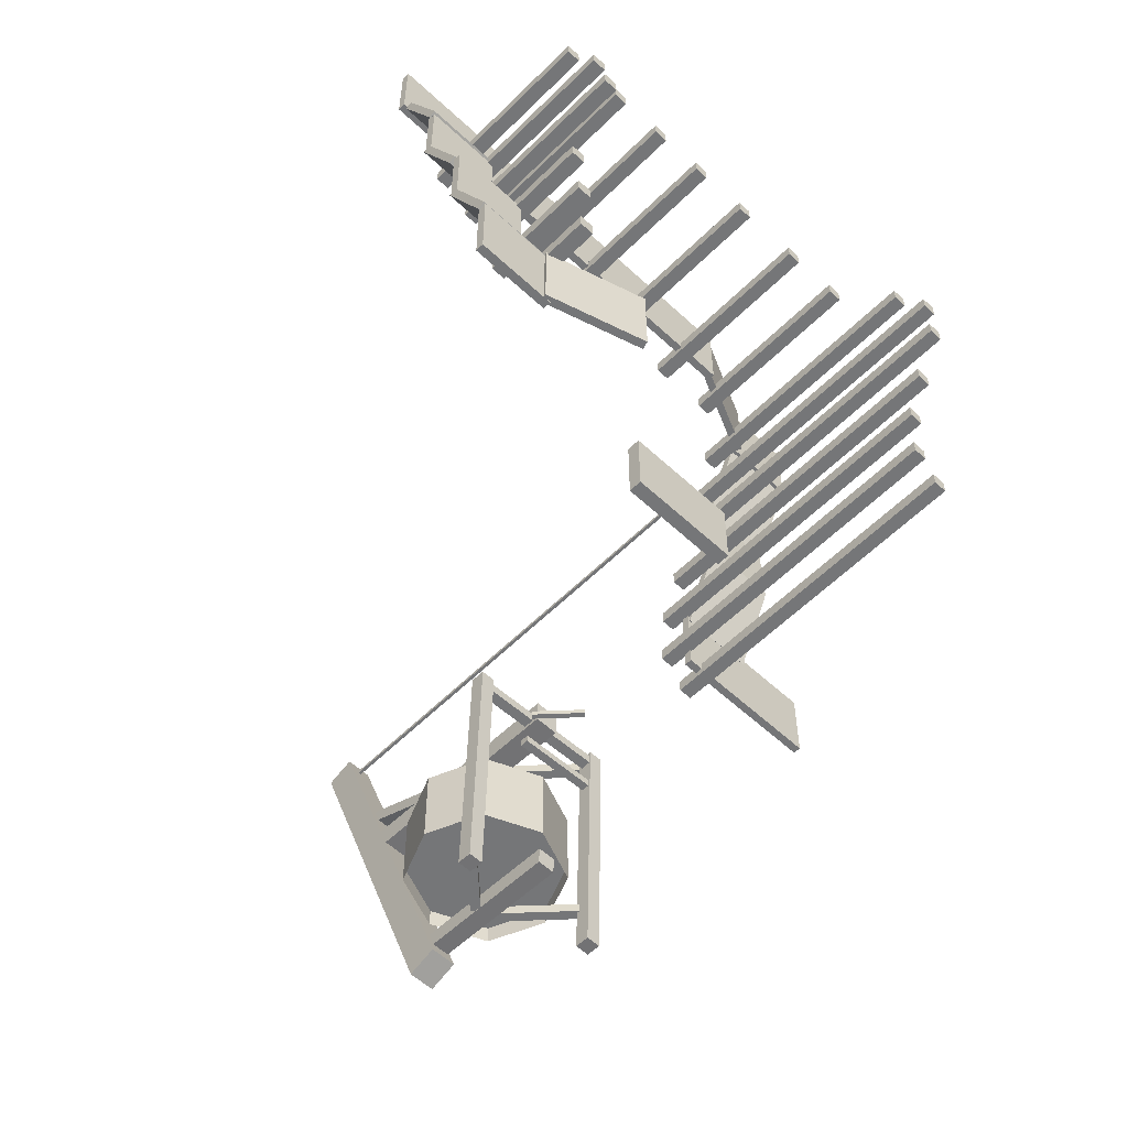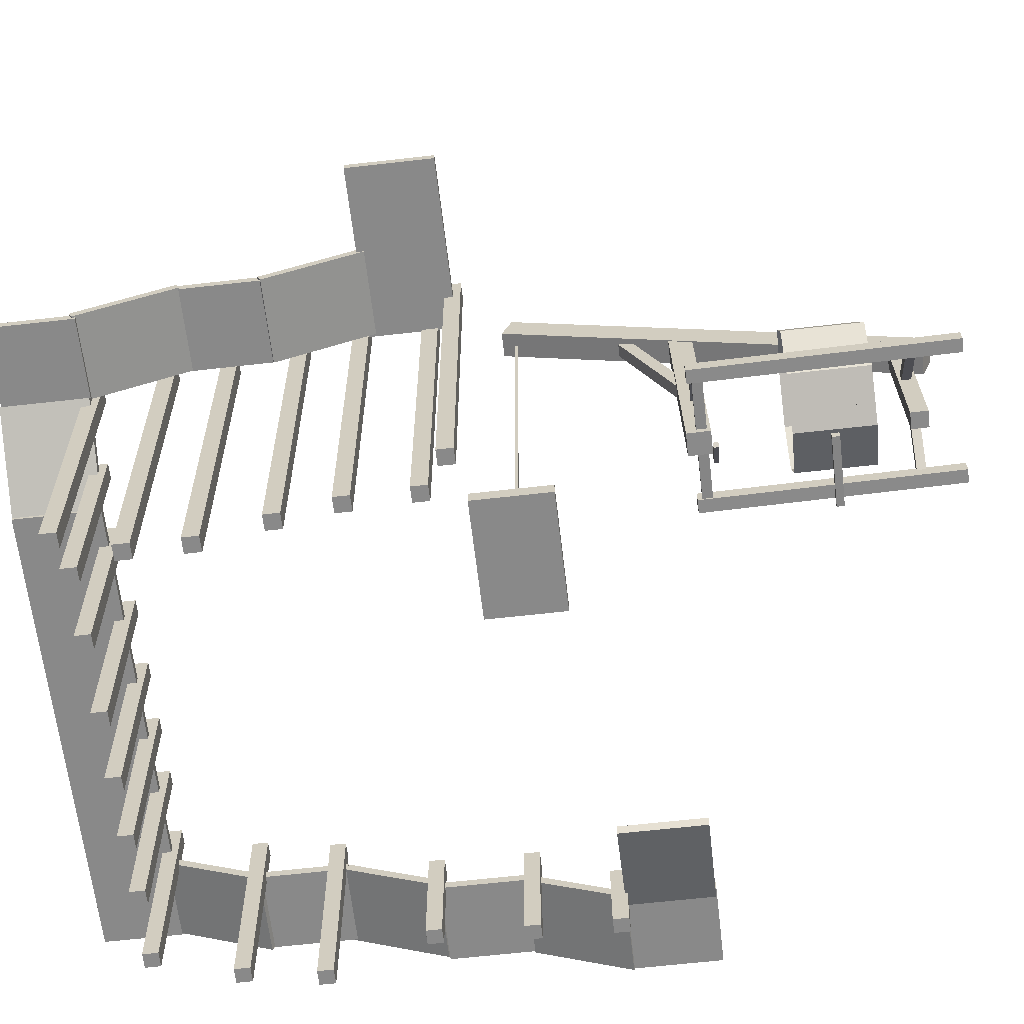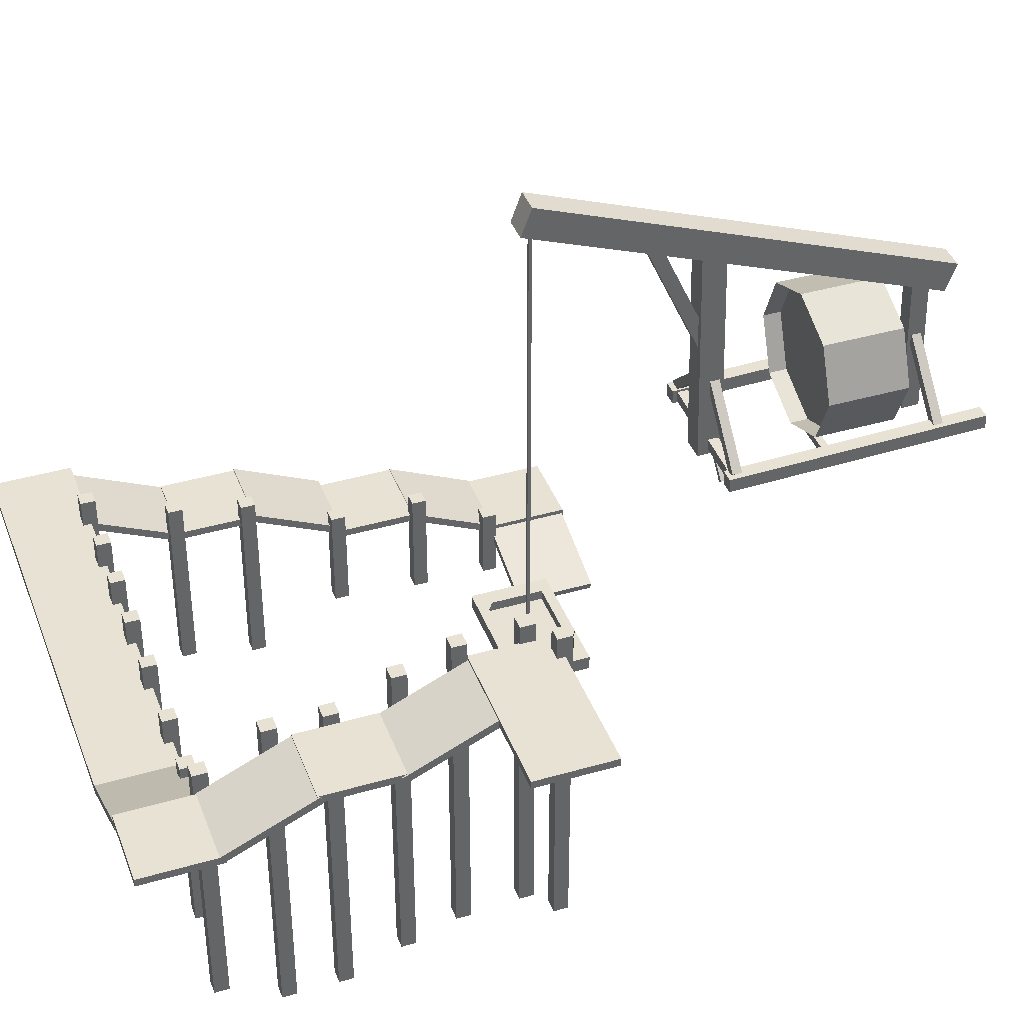
<metadata>
{"format":"obj","ext":"obj","renderer":"f3d","projection":"perspective","resolution":1024,"background":"white","views":[{"elev":-56.8,"azim":-44.1,"up":"+Z"},{"elev":-63.2,"azim":96.6,"up":"+Y"},{"elev":39.9,"azim":70.3,"up":"+Y"}]}
</metadata>
<code>
o Cube.045_Cube.066
v 3.338 -3.612 -2.625
v 3.338 -3.264 -2.625
v 3.338 -3.612 -4.531
v 3.338 -3.264 -4.531
v 0.3616 -3.612 -2.625
v 0.3616 -3.264 -2.625
v 0.3616 -3.612 -4.531
v 0.3616 -3.264 -4.531
v 3.338 -3.264 -3.26
v 3.338 -3.264 -3.896
v 2.346 -3.264 -4.531
v 1.354 -3.264 -4.531
v 0.3616 -3.264 -3.896
v 0.3616 -3.264 -3.26
v 1.354 -3.264 -2.625
v 2.346 -3.264 -2.625
v 0.7545 -3.264 -4.279
v 0.7545 -3.264 -2.877
v 2.945 -3.264 -4.279
v 2.945 -3.264 -2.877
v 0.7545 -3.511 -4.279
v 0.7545 -3.511 -2.877
v 2.945 -3.511 -4.279
v 2.945 -3.511 -2.877
f 1 2 9 10 4 3
f 3 4 11 12 8 7
f 7 8 13 14 6 5
f 5 6 15 16 2 1
f 3 7 5 1
f 20 9 2 16
f 14 18 15 6
f 18 20 16 15
f 8 12 17 13
f 13 17 18 14
f 12 11 19 17
f 20 18 22 24
f 11 4 10 19
f 19 10 9 20
f 19 20 24 23
f 17 19 23 21
f 18 17 21 22
f 21 23 24 22
o Cube.044_Cube.065
v 1.789 8.392 -3.499
v 1.789 -3.325 -3.499
v 1.789 8.392 -3.574
v 1.789 -3.325 -3.574
v 1.865 8.392 -3.499
v 1.865 -3.325 -3.499
v 1.865 8.392 -3.574
v 1.865 -3.325 -3.574
f 25 26 28 27
f 27 28 32 31
f 31 32 30 29
f 29 30 26 25
f 27 31 29 25
f 32 28 26 30
o Circle.001_Circle.002
v 0.001656 3.01 -10.04
v 0.5404 4.311 -10.04
v 1.841 4.849 -10.04
v 3.142 4.311 -10.04
v 3.681 3.01 -10.04
v 3.142 1.709 -10.04
v 1.841 1.17 -10.04
v 0.5404 1.709 -10.04
v 0.001656 3.01 -10.49
v 0.5404 4.311 -10.49
v 1.841 4.849 -10.49
v 3.142 4.311 -10.49
v 3.681 3.01 -10.49
v 3.142 1.709 -10.49
v 1.841 1.17 -10.49
v 0.5404 1.709 -10.49
v 0.001656 3.01 -10.49
v 0.5404 4.311 -10.49
v 1.841 4.849 -10.49
v 3.142 4.311 -10.49
v 3.681 3.01 -10.49
v 3.142 1.709 -10.49
v 1.841 1.17 -10.49
v 0.5404 1.709 -10.49
v 0.001656 3.01 -10.49
v 0.5404 4.311 -10.49
v 1.841 4.849 -10.49
v 3.142 4.311 -10.49
v 3.681 3.01 -10.49
v 3.142 1.709 -10.49
v 1.841 1.17 -10.49
v 0.5404 1.709 -10.49
v 0.001656 3.01 -11.59
v 0.5404 4.311 -11.59
v 1.841 4.849 -11.59
v 3.142 4.311 -11.59
v 3.681 3.01 -11.59
v 3.142 1.709 -11.59
v 1.841 1.17 -11.59
v 0.5404 1.709 -11.59
v 0.001656 3.01 -12.03
v 0.5404 4.311 -12.03
v 1.841 4.849 -12.03
v 3.142 4.311 -12.03
v 3.681 3.01 -12.03
v 3.142 1.709 -12.03
v 1.841 1.17 -12.03
v 0.5404 1.709 -12.03
f 36 35 43 44
f 34 33 41 42
f 33 40 48 41
f 39 38 46 47
f 37 36 44 45
f 35 34 42 43
f 40 39 47 48
f 38 37 45 46
f 42 41 49 50
f 41 48 56 49
f 47 46 54 55
f 45 44 52 53
f 43 42 50 51
f 48 47 55 56
f 46 45 53 54
f 44 43 51 52
f 56 55 63 64
f 54 53 61 62
f 52 51 59 60
f 50 49 57 58
f 49 56 64 57
f 55 54 62 63
f 53 52 60 61
f 51 50 58 59
f 59 58 66 67
f 64 63 71 72
f 62 61 69 70
f 60 59 67 68
f 58 57 65 66
f 57 64 72 65
f 63 62 70 71
f 61 60 68 69
f 65 72 80 73
f 71 70 78 79
f 69 68 76 77
f 67 66 74 75
f 72 71 79 80
f 70 69 77 78
f 68 67 75 76
f 66 65 73 74
f 58 59 60 61 62 63 64 57
f 66 67 68 69 70 71 72 65
o Cube.001
v 0.7272 -7.272 5.624
v 0.7272 -2.387 5.624
v 0.7272 -7.272 5.258
v 0.7272 -2.387 5.258
v 1.093 -7.272 5.624
v 1.093 -2.387 5.624
v 1.093 -7.272 5.258
v 1.093 -2.387 5.258
f 81 82 84 83
f 83 84 88 87
f 87 88 86 85
f 85 86 82 81
f 83 87 85 81
f 88 84 82 86
o Cube
v -7.501 -3.278 7.418
v -7.501 -3.078 7.418
v -7.501 -3.278 5.418
v -7.501 -3.078 5.418
v 3.864 -3.278 7.418
v 3.864 -3.078 7.418
v 3.864 -3.278 5.418
v 3.864 -3.078 5.418
f 89 90 92 91
f 91 92 96 95
f 95 96 94 93
f 93 94 90 89
f 91 95 93 89
f 96 92 90 94
o Cube.002
v 6.095 -2.191 7.418
v 6.012 -2.009 7.418
v 6.095 -2.191 5.418
v 6.012 -2.009 5.418
v 3.845 -3.217 7.418
v 3.762 -3.035 7.418
v 3.845 -3.217 5.418
v 3.762 -3.035 5.418
f 97 98 100 99
f 99 100 104 103
f 103 104 102 101
f 101 102 98 97
f 99 103 101 97
f 104 100 98 102
o Cube.003
v 7.958 -0.9556 3.245
v 7.958 -0.7737 3.328
v 5.958 -0.9556 3.245
v 5.958 -0.7737 3.328
v 7.958 -1.982 5.494
v 7.958 -1.8 5.577
v 5.958 -1.982 5.494
v 5.958 -1.8 5.577
f 105 106 108 107
f 107 108 112 111
f 111 112 110 109
f 109 110 106 105
f 107 111 109 105
f 112 108 106 110
o Cube.004
v 5.948 -2.038 7.418
v 5.948 -1.838 7.418
v 5.948 -2.038 5.418
v 5.948 -1.838 5.418
v 7.922 -2.038 7.418
v 7.922 -1.838 7.418
v 7.922 -2.038 5.418
v 7.922 -1.838 5.418
f 113 114 116 115
f 115 116 120 119
f 119 120 118 117
f 117 118 114 113
f 115 119 117 113
f 120 116 114 118
o Cube.005
v 5.948 -0.9646 3.383
v 5.948 -0.7646 3.383
v 5.948 -0.9646 1.383
v 5.948 -0.7646 1.383
v 7.922 -0.9646 3.383
v 7.922 -0.7646 3.383
v 7.922 -0.9646 1.383
v 7.922 -0.7646 1.383
f 121 122 124 123
f 123 124 128 127
f 127 128 126 125
f 125 126 122 121
f 123 127 125 121
f 128 124 122 126
o Cube.006
v 7.958 0.02282 -0.8161
v 7.958 0.2048 -0.7331
v 5.958 0.02282 -0.8161
v 5.958 0.2048 -0.7331
v 7.958 -1.003 1.434
v 7.958 -0.8213 1.517
v 5.958 -1.003 1.434
v 5.958 -0.8213 1.517
f 129 130 132 131
f 131 132 136 135
f 135 136 134 133
f 133 134 130 129
f 131 135 133 129
f 136 132 130 134
o Cube.007
v 5.893 0.03017 -0.6451
v 5.893 0.2302 -0.6451
v 5.893 0.03017 -2.645
v 5.893 0.2302 -2.645
v 9.939 0.03017 -0.6451
v 9.939 0.2302 -0.6451
v 9.939 0.03017 -2.645
v 9.939 0.2302 -2.645
f 137 138 140 139
f 139 140 144 143
f 143 144 142 141
f 141 142 138 137
f 139 143 141 137
f 144 140 138 142
o Cube.008
v -7.378 -3.396 5.522
v -7.378 -3.214 5.439
v -5.378 -3.396 5.522
v -5.378 -3.214 5.439
v -7.378 -4.422 3.272
v -7.378 -4.24 3.189
v -5.378 -4.422 3.272
v -5.378 -4.24 3.189
f 145 146 148 147
f 147 148 152 151
f 151 152 150 149
f 149 150 146 145
f 147 151 149 145
f 152 148 146 150
o Cube.009
v -7.34 -4.38 3.206
v -7.34 -4.18 3.206
v -7.34 -4.38 1.206
v -7.34 -4.18 1.206
v -5.366 -4.38 3.206
v -5.366 -4.18 3.206
v -5.366 -4.38 1.206
v -5.366 -4.18 1.206
f 153 154 156 155
f 155 156 160 159
f 159 160 158 157
f 157 158 154 153
f 155 159 157 153
f 160 156 154 158
o Cube.011
v -7.34 -5.51 -0.948
v -7.34 -5.31 -0.948
v -7.34 -5.51 -2.948
v -7.34 -5.31 -2.948
v -5.366 -5.51 -0.948
v -5.366 -5.31 -0.948
v -5.366 -5.51 -2.948
v -5.366 -5.31 -2.948
f 161 162 164 163
f 163 164 168 167
f 167 168 166 165
f 165 166 162 161
f 163 167 165 161
f 168 164 162 166
o Cube.012
v -7.378 -5.501 -2.883
v -7.378 -5.319 -2.966
v -5.378 -5.501 -2.883
v -5.378 -5.319 -2.966
v -7.378 -6.527 -5.133
v -7.378 -6.345 -5.216
v -5.378 -6.527 -5.133
v -5.378 -6.345 -5.216
f 169 170 172 171
f 171 172 176 175
f 175 176 174 173
f 173 174 170 169
f 171 175 173 169
f 176 172 170 174
o Cube.013
v -7.34 -6.524 -5.149
v -7.34 -6.324 -5.149
v -7.34 -6.524 -7.149
v -7.34 -6.324 -7.149
v -5.366 -6.524 -5.149
v -5.366 -6.324 -5.149
v -5.366 -6.524 -7.149
v -5.366 -6.324 -7.149
f 177 178 180 179
f 179 180 184 183
f 183 184 182 181
f 181 182 178 177
f 179 183 181 177
f 184 180 178 182
o Cube.014
v -5.562 -6.586 -7.126
v -5.505 -6.394 -7.126
v -5.562 -6.586 -5.126
v -5.505 -6.394 -5.126
v -3.191 -7.288 -7.126
v -3.134 -7.096 -7.126
v -3.191 -7.288 -5.126
v -3.134 -7.096 -5.126
f 185 186 188 187
f 187 188 192 191
f 191 192 190 189
f 189 190 186 185
f 187 191 189 185
f 192 188 186 190
o Cube.015
v -0.9082 -7.272 5.624
v -0.9082 -2.387 5.624
v -0.9082 -7.272 5.258
v -0.9082 -2.387 5.258
v -0.5424 -7.272 5.624
v -0.5424 -2.387 5.624
v -0.5424 -7.272 5.258
v -0.5424 -2.387 5.258
f 193 194 196 195
f 195 196 200 199
f 199 200 198 197
f 197 198 194 193
f 195 199 197 193
f 200 196 194 198
o Cube.016
v -2.396 -7.272 5.624
v -2.396 -2.387 5.624
v -2.396 -7.272 5.258
v -2.396 -2.387 5.258
v -2.031 -7.272 5.624
v -2.031 -2.387 5.624
v -2.031 -7.272 5.258
v -2.031 -2.387 5.258
f 201 202 204 203
f 203 204 208 207
f 207 208 206 205
f 205 206 202 201
f 203 207 205 201
f 208 204 202 206
o Cube.017
v -3.854 -7.272 5.624
v -3.854 -2.387 5.624
v -3.854 -7.272 5.258
v -3.854 -2.387 5.258
v -3.488 -7.272 5.624
v -3.488 -2.387 5.624
v -3.488 -7.272 5.258
v -3.488 -2.387 5.258
f 209 210 212 211
f 211 212 216 215
f 215 216 214 213
f 213 214 210 209
f 211 215 213 209
f 216 212 210 214
o Cube.018
v -5.523 -7.272 5.624
v -5.523 -2.387 5.624
v -5.523 -7.272 5.258
v -5.523 -2.387 5.258
v -5.157 -7.272 5.624
v -5.157 -2.387 5.624
v -5.157 -7.272 5.258
v -5.157 -2.387 5.258
f 217 218 220 219
f 219 220 224 223
f 223 224 222 221
f 221 222 218 217
f 219 223 221 217
f 224 220 218 222
o Cube.019
v 2.604 -7.272 5.624
v 2.604 -2.387 5.624
v 2.604 -7.272 5.258
v 2.604 -2.387 5.258
v 2.97 -7.272 5.624
v 2.97 -2.387 5.624
v 2.97 -7.272 5.258
v 2.97 -2.387 5.258
f 225 226 228 227
f 227 228 232 231
f 231 232 230 229
f 229 230 226 225
f 227 231 229 225
f 232 228 226 230
o Cube.020
v 4.192 -7.272 5.624
v 4.192 -2.387 5.624
v 4.192 -7.272 5.258
v 4.192 -2.387 5.258
v 4.558 -7.272 5.624
v 4.558 -2.387 5.624
v 4.558 -7.272 5.258
v 4.558 -2.387 5.258
f 233 234 236 235
f 235 236 240 239
f 239 240 238 237
f 237 238 234 233
f 235 239 237 233
f 240 236 234 238
o Cube.021
v 5.565 -8.365 5.624
v 5.565 -1.294 5.624
v 5.565 -8.365 5.258
v 5.565 -1.294 5.258
v 5.931 -8.365 5.624
v 5.931 -1.294 5.624
v 5.931 -8.365 5.258
v 5.931 -1.294 5.258
f 241 242 244 243
f 243 244 248 247
f 247 248 246 245
f 245 246 242 241
f 243 247 245 241
f 248 244 242 246
o Cube.022
v 5.565 -9.163 4.041
v 5.565 -0.4955 4.041
v 5.565 -9.163 3.675
v 5.565 -0.4955 3.675
v 5.931 -9.163 4.041
v 5.931 -0.4955 4.041
v 5.931 -9.163 3.675
v 5.931 -0.4955 3.675
f 249 250 252 251
f 251 252 256 255
f 255 256 254 253
f 253 254 250 249
f 251 255 253 249
f 256 252 250 254
o Cube.023
v 5.565 -9.163 2.653
v 5.565 -0.4955 2.653
v 5.565 -9.163 2.288
v 5.565 -0.4955 2.288
v 5.931 -9.163 2.653
v 5.931 -0.4955 2.653
v 5.931 -9.163 2.288
v 5.931 -0.4955 2.288
f 257 258 260 259
f 259 260 264 263
f 263 264 262 261
f 261 262 258 257
f 259 263 261 257
f 264 260 258 262
o Cube.024
v 5.565 -8.519 1.094
v 5.565 0.1482 1.094
v 5.565 -8.519 0.7278
v 5.565 0.1482 0.7278
v 5.931 -8.519 1.094
v 5.931 0.1482 1.094
v 5.931 -8.519 0.7278
v 5.931 0.1482 0.7278
f 265 266 268 267
f 267 268 272 271
f 271 272 270 269
f 269 270 266 265
f 267 271 269 265
f 272 268 266 270
o Cube.025
v 5.565 -8.057 -0.2771
v 5.565 0.6109 -0.2771
v 5.565 -8.057 -0.6429
v 5.565 0.6109 -0.6429
v 5.931 -8.057 -0.2771
v 5.931 0.6109 -0.2771
v 5.931 -8.057 -0.6429
v 5.931 0.6109 -0.6429
f 273 274 276 275
f 275 276 280 279
f 279 280 278 277
f 277 278 274 273
f 275 279 277 273
f 280 276 274 278
o Cube.026
v 5.565 -7.948 -1.845
v 5.565 0.7196 -1.845
v 5.565 -7.948 -2.211
v 5.565 0.7196 -2.211
v 5.931 -7.948 -1.845
v 5.931 0.7196 -1.845
v 5.931 -7.948 -2.211
v 5.931 0.7196 -2.211
f 281 282 284 283
f 283 284 288 287
f 287 288 286 285
f 285 286 282 281
f 283 287 285 281
f 288 284 282 286
o Cube.027
v 6.279 -7.867 -2.448
v 6.279 0.8005 -2.448
v 6.279 -7.867 -2.814
v 6.279 0.8005 -2.814
v 6.644 -7.867 -2.448
v 6.644 0.8005 -2.448
v 6.644 -7.867 -2.814
v 6.644 0.8005 -2.814
f 289 290 292 291
f 291 292 296 295
f 295 296 294 293
f 293 294 290 289
f 291 295 293 289
f 296 292 290 294
o Cube.028
v -5.523 -8.156 3.489
v -5.523 -3.272 3.489
v -5.523 -8.156 3.124
v -5.523 -3.272 3.124
v -5.157 -8.156 3.489
v -5.157 -3.272 3.489
v -5.157 -8.156 3.124
v -5.157 -3.272 3.124
f 297 298 300 299
f 299 300 304 303
f 303 304 302 301
f 301 302 298 297
f 299 303 301 297
f 304 300 298 302
o Cube.029
v -5.523 -8.517 1.632
v -5.523 -3.632 1.632
v -5.523 -8.517 1.266
v -5.523 -3.632 1.266
v -5.157 -8.517 1.632
v -5.157 -3.632 1.632
v -5.157 -8.517 1.266
v -5.157 -3.632 1.266
f 305 306 308 307
f 307 308 312 311
f 311 312 310 309
f 309 310 306 305
f 307 311 309 305
f 312 308 306 310
o Cube.030
v -5.523 -7.402 -0.7045
v -5.523 -4.693 -0.7045
v -5.523 -7.402 -1.07
v -5.523 -4.693 -1.07
v -5.157 -7.402 -0.7045
v -5.157 -4.693 -0.7045
v -5.157 -7.402 -1.07
v -5.157 -4.693 -1.07
f 313 314 316 315
f 315 316 320 319
f 319 320 318 317
f 317 318 314 313
f 315 319 317 313
f 320 316 314 318
o Cube.031
v -5.523 -7.582 -2.887
v -5.523 -4.759 -2.887
v -5.523 -7.582 -3.253
v -5.523 -4.759 -3.253
v -5.157 -7.582 -2.887
v -5.157 -4.759 -2.887
v -5.157 -7.582 -3.253
v -5.157 -4.759 -3.253
f 321 322 324 323
f 323 324 328 327
f 327 328 326 325
f 325 326 322 321
f 323 327 325 321
f 328 324 322 326
o Cube.032
v -5.523 -7.642 -4.825
v -5.523 -5.782 -4.825
v -5.523 -7.642 -5.19
v -5.523 -5.782 -5.19
v -5.157 -7.642 -4.825
v -5.157 -5.782 -4.825
v -5.157 -7.642 -5.19
v -5.157 -5.782 -5.19
f 329 330 332 331
f 331 332 336 335
f 335 336 334 333
f 333 334 330 329
f 331 335 333 329
f 336 332 330 334
o Cube.052
v -0.03167 1.416 -14.12
v -0.03167 1.255 -7.687
v -0.03167 1.765 -14.12
v -0.03167 1.605 -7.679
v 0.3178 1.416 -14.12
v 0.3178 1.255 -7.687
v 0.3178 1.765 -14.12
v 0.3178 1.605 -7.679
f 337 338 340 339
f 339 340 344 343
f 343 344 342 341
f 341 342 338 337
f 339 343 341 337
f 344 340 338 342
o Cube.034_Cube.054
v 1.577 6.868 -8.008
v 1.577 1.105 -8.151
v 1.577 6.854 -7.416
v 1.577 1.09 -7.559
v 2.169 6.868 -8.008
v 2.169 1.105 -8.151
v 2.169 6.854 -7.416
v 2.169 1.09 -7.559
f 345 346 348 347
f 347 348 352 351
f 351 352 350 349
f 349 350 346 345
f 347 351 349 345
f 352 348 346 350
o Cube.035_Cube.055
v 1.555 4.34 -13.52
v 1.555 8.166 -3.197
v 1.555 5.036 -13.78
v 1.555 8.862 -3.455
v 2.191 4.34 -13.52
v 2.191 8.166 -3.197
v 2.191 5.036 -13.78
v 2.191 8.862 -3.455
f 353 354 356 355
f 355 356 360 359
f 359 360 358 357
f 357 358 354 353
f 355 359 357 353
f 360 356 354 358
o Cube.033_Cube.056
v 3.387 1.355 -14.12
v 3.387 1.195 -7.687
v 3.387 1.704 -14.12
v 3.387 1.544 -7.679
v 3.736 1.355 -14.12
v 3.736 1.195 -7.687
v 3.736 1.704 -14.12
v 3.736 1.544 -7.679
f 361 362 364 363
f 363 364 368 367
f 367 368 366 365
f 365 366 362 361
f 363 367 365 361
f 368 364 362 366
o Cube.036_Cube.057
v 1.677 4.987 -13.13
v 1.677 1.098 -13.23
v 1.677 4.977 -12.7
v 1.677 1.087 -12.8
v 2.109 4.987 -13.13
v 2.109 1.098 -13.23
v 2.109 4.977 -12.7
v 2.109 1.087 -12.8
f 369 370 372 371
f 371 372 376 375
f 375 376 374 373
f 373 374 370 369
f 371 375 373 369
f 376 372 370 374
o Cube.037_Cube.058
v 0.3513 0.1148 -10.87
v 2.184 0.06907 -10.87
v 0.356 0.3047 -10.87
v 2.189 0.259 -10.87
v 0.3513 0.1148 -11.06
v 2.184 0.06907 -11.06
v 0.356 0.3047 -11.06
v 2.189 0.259 -11.06
f 377 378 380 379
f 379 380 384 383
f 383 384 382 381
f 381 382 378 377
f 379 383 381 377
f 384 380 378 382
o Cube.038_Cube.059
v 0.2608 1.302 -7.802
v 3.394 1.224 -7.802
v 0.2672 1.558 -7.802
v 3.4 1.48 -7.802
v 0.2608 1.302 -8.059
v 3.394 1.224 -8.059
v 0.2672 1.558 -8.059
v 3.4 1.48 -8.059
f 385 386 388 387
f 387 388 392 391
f 391 392 390 389
f 389 390 386 385
f 387 391 389 385
f 392 388 386 390
o Cube.039_Cube.060
v 1.346 1.035 -8.147
v 2.178 0.1597 -8.147
v 1.437 1.121 -8.147
v 2.269 0.246 -8.147
v 1.346 1.035 -8.272
v 2.178 0.1597 -8.272
v 1.437 1.121 -8.272
v 2.269 0.246 -8.272
f 393 394 396 395
f 395 396 400 399
f 399 400 398 397
f 397 398 394 393
f 395 399 397 393
f 400 396 394 398
o Cube.040_Cube.061
v 1.605 3.198 -7.816
v -0.004496 1.667 -7.816
v 1.763 3.031 -7.816
v 0.1541 1.5 -7.816
v 1.605 3.198 -8.046
v -0.004496 1.667 -8.046
v 1.763 3.031 -8.046
v 0.1541 1.5 -8.046
f 401 402 404 403
f 403 404 408 407
f 407 408 406 405
f 405 406 402 401
f 403 407 405 401
f 408 404 402 406
o Cube.041_Cube.062
v 1.709 7.156 -6.458
v 1.709 4.257 -7.786
v 1.709 7.02 -6.16
v 1.709 4.121 -7.488
v 2.037 7.156 -6.458
v 2.037 4.257 -7.786
v 2.037 7.02 -6.16
v 2.037 4.121 -7.488
f 409 410 412 411
f 411 412 416 415
f 415 416 414 413
f 413 414 410 409
f 411 415 413 409
f 416 412 410 414
o Cube.042_Cube.063
v 1.605 3.198 -12.94
v -0.004496 1.667 -12.94
v 1.763 3.031 -12.94
v 0.1541 1.5 -12.94
v 1.605 3.198 -13.17
v -0.004496 1.667 -13.17
v 1.763 3.031 -13.17
v 0.1541 1.5 -13.17
f 417 418 420 419
f 419 420 424 423
f 423 424 422 421
f 421 422 418 417
f 419 423 421 417
f 424 420 418 422
o Cube.043_Cube.064
v 1.97 3.074 -12.83
v 3.501 1.465 -12.83
v 2.137 3.233 -12.83
v 3.668 1.624 -12.83
v 1.97 3.074 -13.06
v 3.501 1.465 -13.06
v 2.137 3.233 -13.06
v 3.668 1.624 -13.06
f 425 426 428 427
f 427 428 432 431
f 431 432 430 429
f 429 430 426 425
f 427 431 429 425
f 432 428 426 430
o Cube.010_Cube.033
v -7.378 -4.341 1.339
v -7.378 -4.16 1.256
v -5.378 -4.341 1.339
v -5.378 -4.16 1.256
v -7.378 -5.368 -0.9102
v -7.378 -5.186 -0.9932
v -5.378 -5.368 -0.9102
v -5.378 -5.186 -0.9932
f 433 434 436 435
f 435 436 440 439
f 439 440 438 437
f 437 438 434 433
f 435 439 437 433
f 440 436 434 438
o Cube.046_Cube.034
v 1.97 3.074 -7.771
v 3.501 1.465 -7.771
v 2.137 3.233 -7.771
v 3.668 1.624 -7.771
v 1.97 3.074 -8.001
v 3.501 1.465 -8.001
v 2.137 3.233 -8.001
v 3.668 1.624 -8.001
f 441 442 444 443
f 443 444 448 447
f 447 448 446 445
f 445 446 442 441
f 443 447 445 441
f 448 444 442 446

</code>
